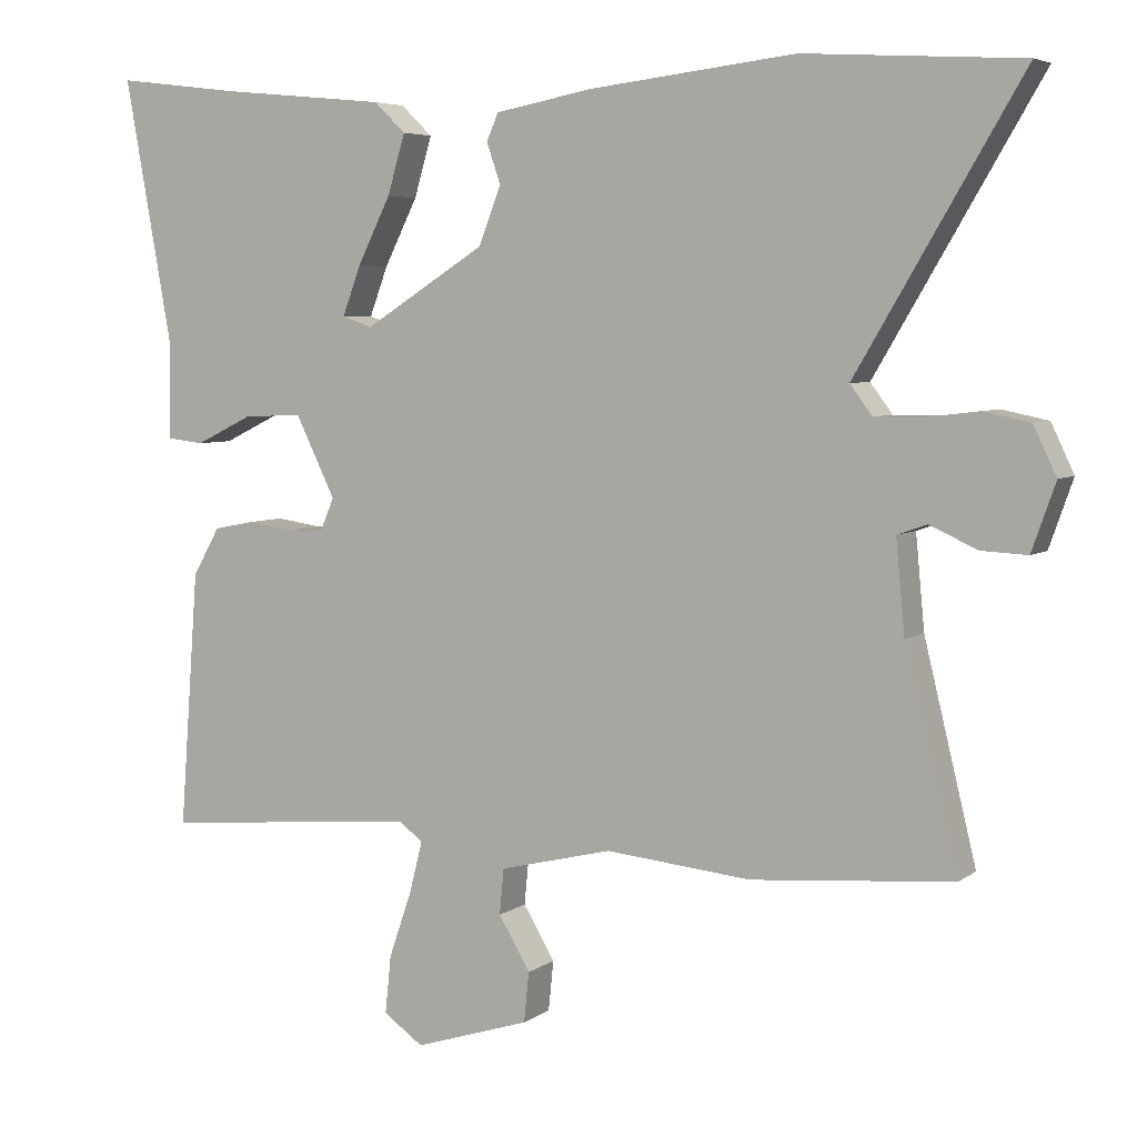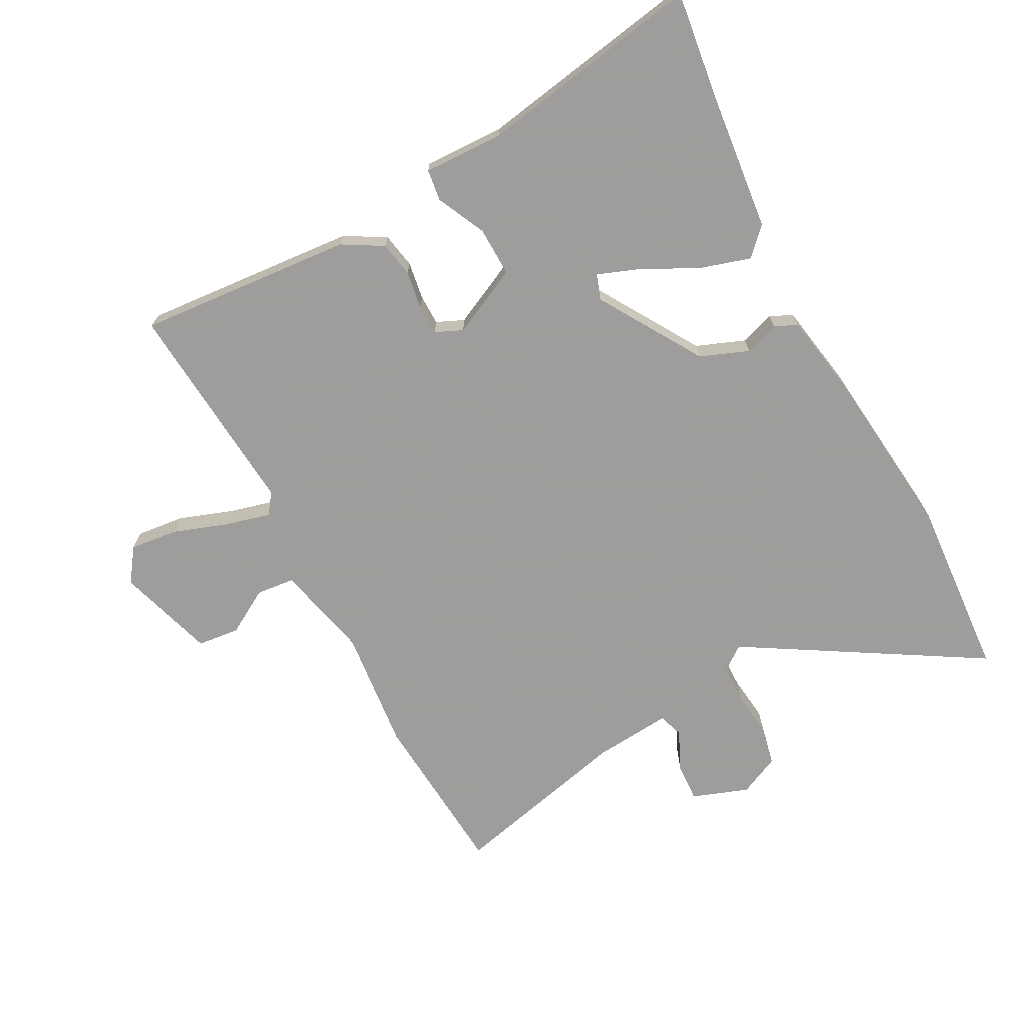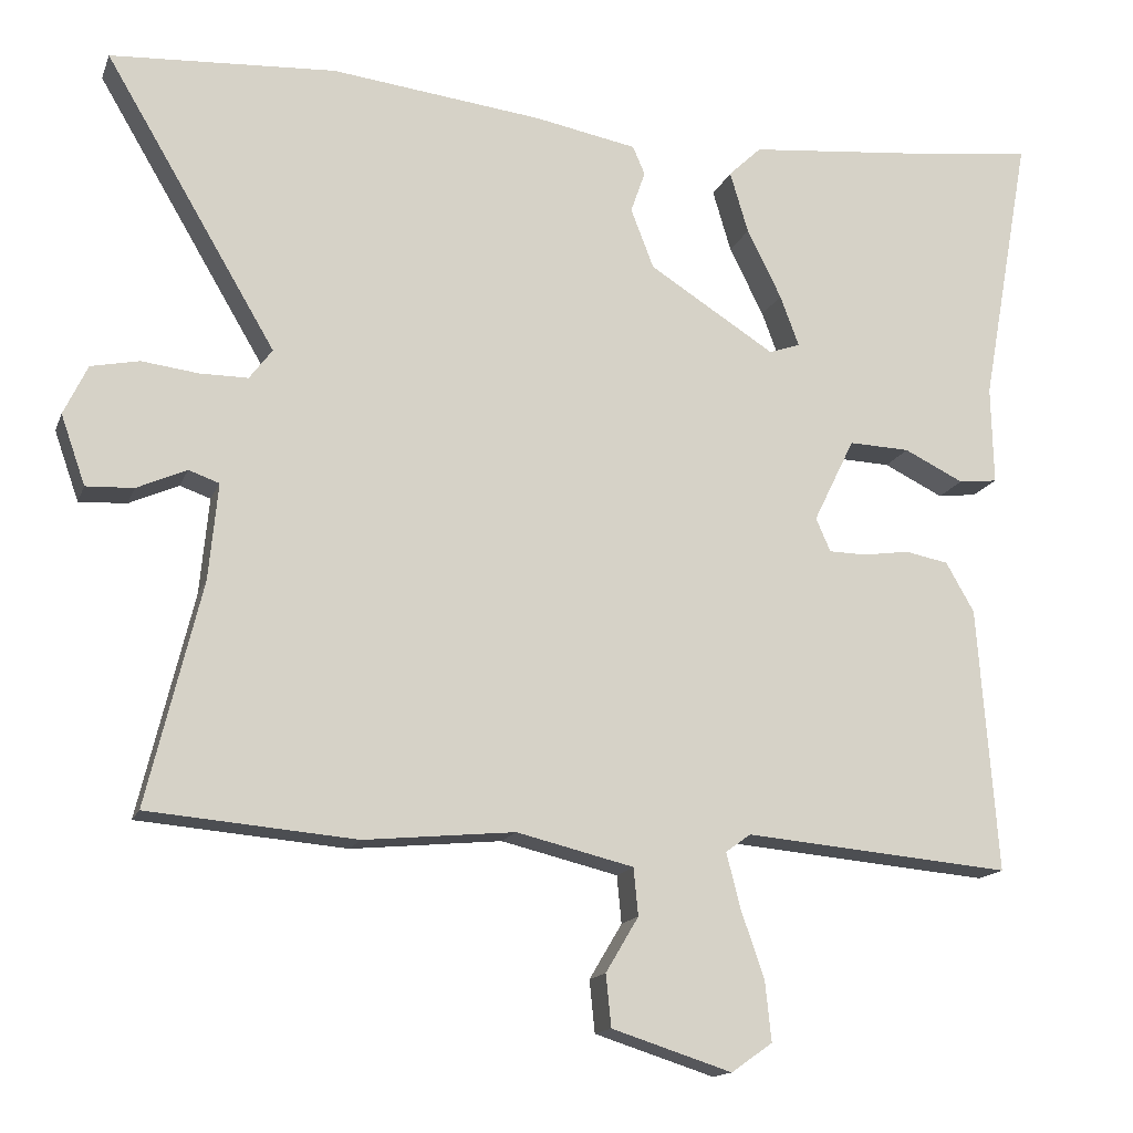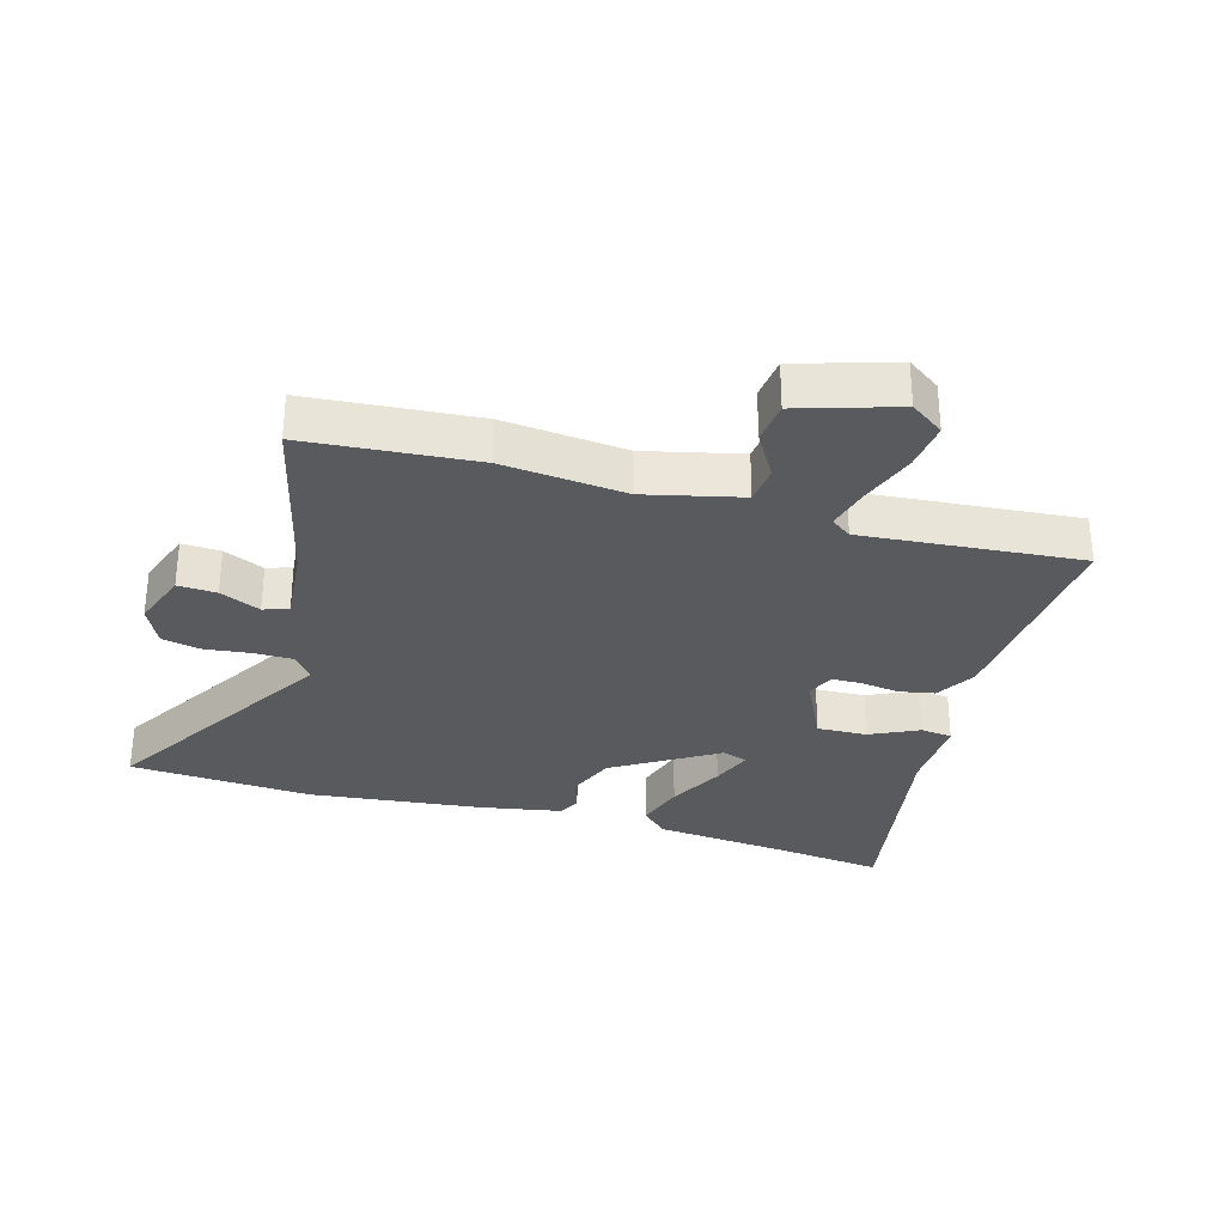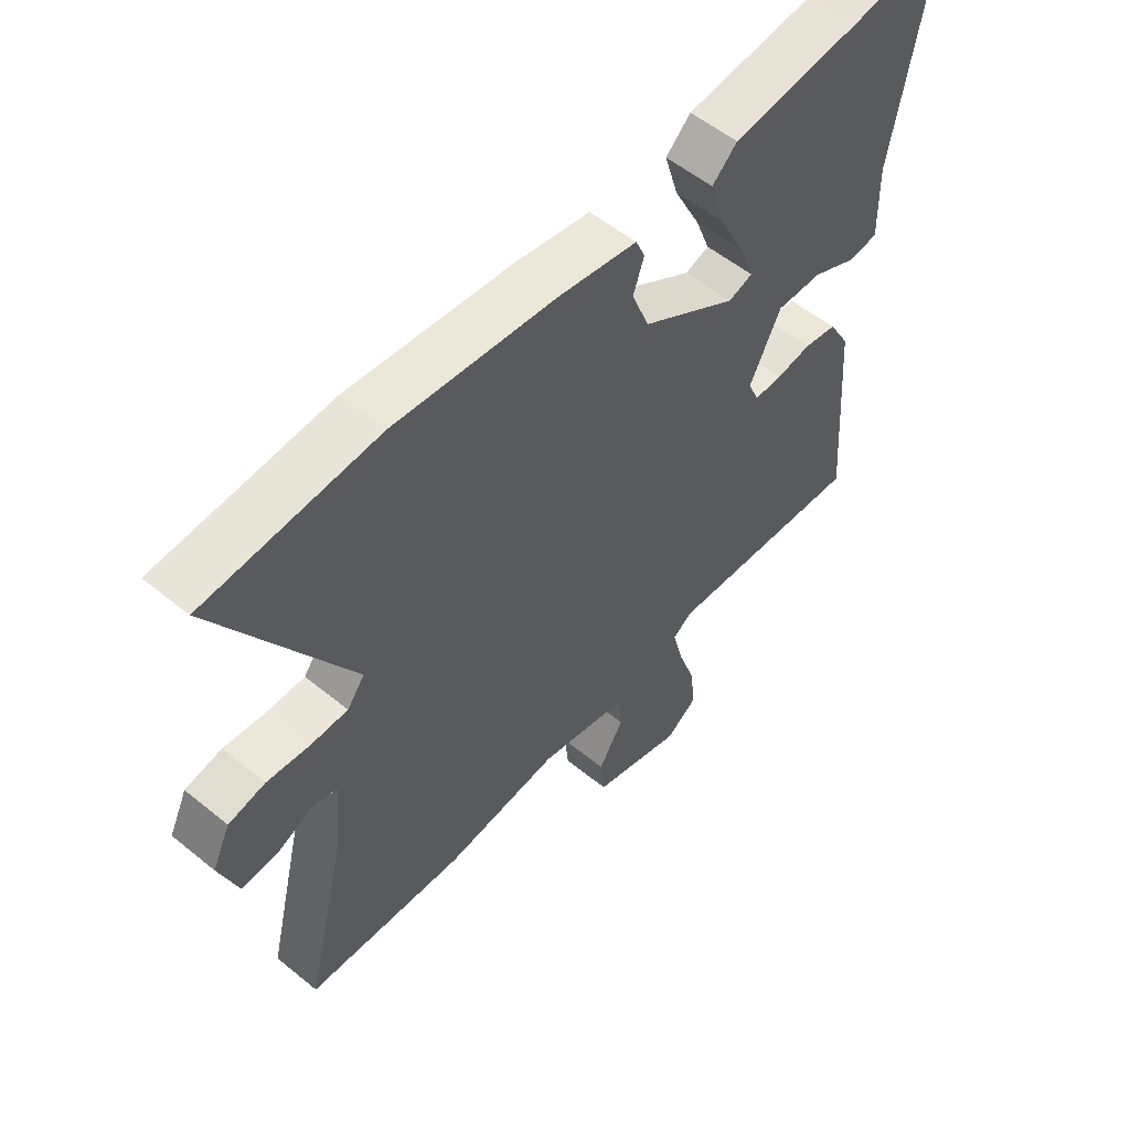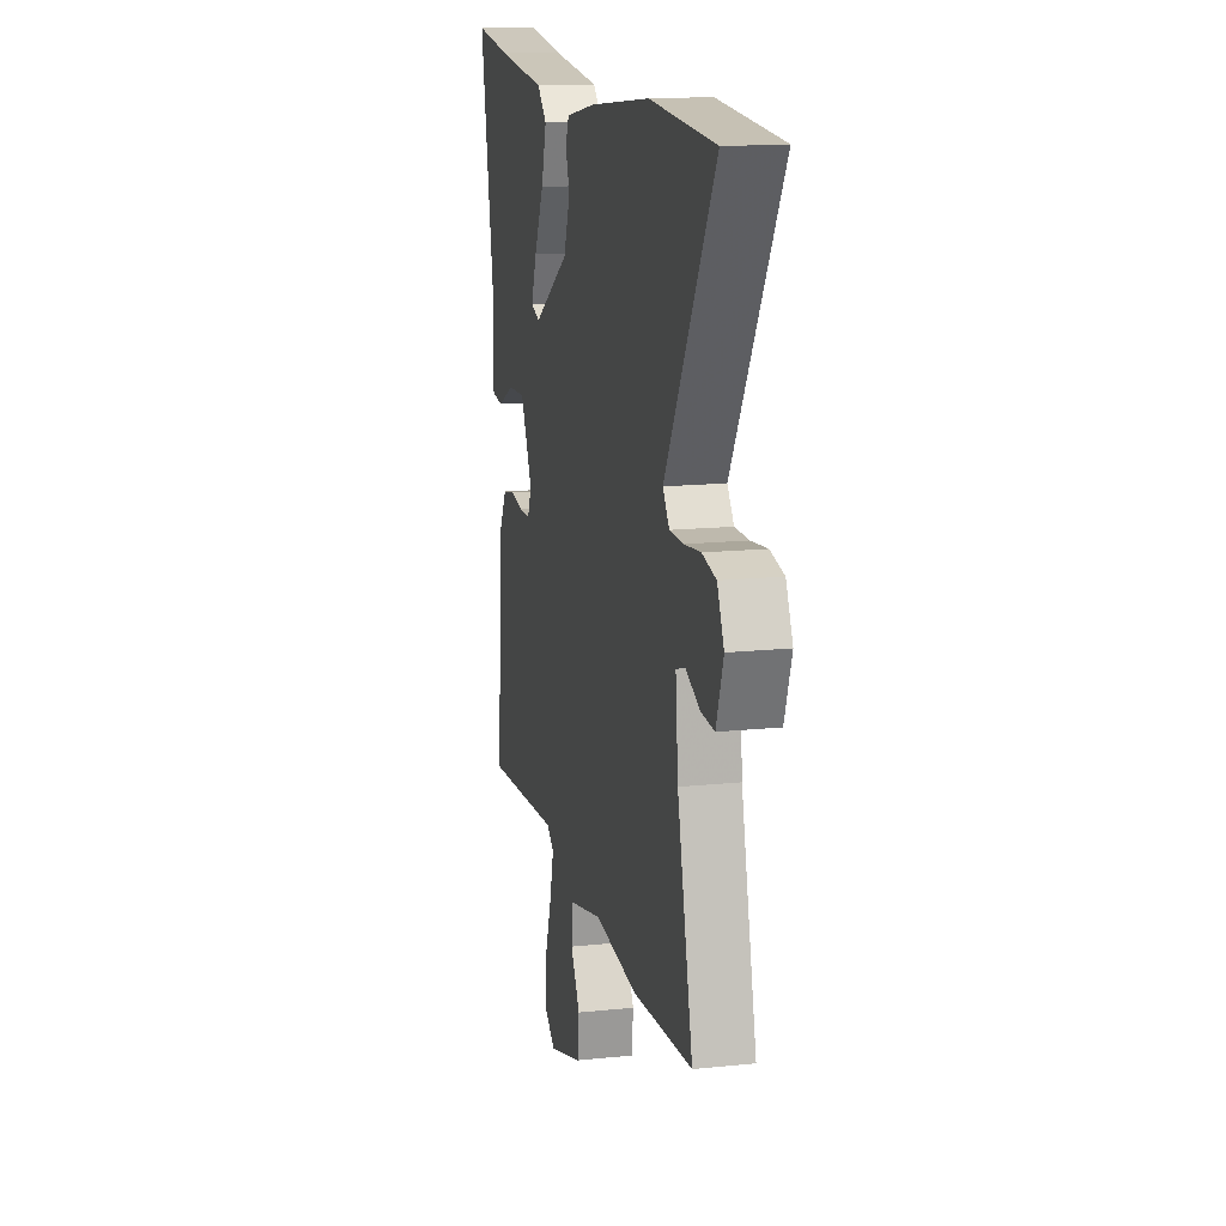
<metadata>
{"format":"obj","ext":"obj","renderer":"f3d","projection":"perspective","resolution":1024,"background":"white","views":[{"elev":5.3,"azim":27.0,"up":"+Z"},{"elev":-70.7,"azim":-62.4,"up":"+Y"},{"elev":-15.2,"azim":163.6,"up":"+Z"},{"elev":-30.8,"azim":163.7,"up":"+Y"},{"elev":55.2,"azim":130.7,"up":"+Z"},{"elev":15.1,"azim":77.5,"up":"+Z"}]}
</metadata>
<code>
v 0.618 0.07 -0.49
v 0.346 0.07 -0.513
v 0.149 0.07 -0.494
v -0.004 0.07 -0.531
v -0.01 0.07 -0.593
v 0.033 0.07 -0.665
v 0.026 0.07 -0.733
v -0.131 0.07 -0.783
v -0.185 0.07 -0.745
v -0.177 0.07 -0.667
v -0.146 0.07 -0.577
v -0.128 0.07 -0.506
v -0.161 0.07 -0.482
v -0.511 0.07 -0.513
v -0.485 0.07 -0.165
v -0.448 0.07 -0.1
v -0.391 0.07 -0.089
v -0.33 0.07 -0.098
v -0.281 0.07 -0.097
v -0.262 0.07 -0.053
v -0.316 0.07 0.057
v -0.396 0.07 0.054
v -0.474 0.07 0.016
v -0.525 0.07 0.022
v -0.522 0.07 0.151
v -0.587 0.07 0.511
v -0.416 0.07 0.49
v -0.192 0.07 0.468
v -0.149 0.07 0.427
v -0.173 0.07 0.346
v -0.218 0.07 0.256
v -0.243 0.07 0.189
v -0.202 0.07 0.175
v -0.037 0.07 0.279
v -0.007 0.07 0.357
v -0.026 0.07 0.412
v -0.01 0.07 0.449
v 0.125 0.07 0.474
v 0.402 0.07 0.506
v 0.697 0.07 0.488
v 0.473 0.07 0.109
v 0.503 0.07 0.069
v 0.566 0.07 0.069
v 0.64 0.07 0.078
v 0.703 0.07 0.065
v 0.734 0.07 0
v 0.702 0.07 -0.091
v 0.64 0.07 -0.088
v 0.575 0.07 -0.059
v 0.535 0.07 -0.073
v 0.547 0.07 -0.199
v 0.618 0 -0.49
v 0.346 0 -0.513
v 0.149 0 -0.494
v -0.004 0 -0.531
v -0.01 0 -0.593
v 0.033 0 -0.665
v 0.026 0 -0.733
v -0.131 0 -0.783
v -0.185 0 -0.745
v -0.177 0 -0.667
v -0.146 0 -0.577
v -0.128 0 -0.506
v -0.161 0 -0.482
v -0.511 0 -0.513
v -0.485 0 -0.165
v -0.448 0 -0.1
v -0.391 0 -0.089
v -0.33 0 -0.098
v -0.281 0 -0.097
v -0.262 0 -0.053
v -0.316 0 0.057
v -0.396 0 0.054
v -0.474 0 0.016
v -0.525 0 0.022
v -0.522 0 0.151
v -0.587 0 0.511
v -0.416 0 0.49
v -0.192 0 0.468
v -0.149 0 0.427
v -0.173 0 0.346
v -0.218 0 0.256
v -0.243 0 0.189
v -0.202 0 0.175
v -0.037 0 0.279
v -0.007 0 0.357
v -0.026 0 0.412
v -0.01 0 0.449
v 0.125 0 0.474
v 0.402 0 0.506
v 0.697 0 0.488
v 0.473 0 0.109
v 0.503 0 0.069
v 0.566 0 0.069
v 0.64 0 0.078
v 0.703 0 0.065
v 0.734 0 0
v 0.702 0 -0.091
v 0.64 0 -0.088
v 0.575 0 -0.059
v 0.535 0 -0.073
v 0.547 0 -0.199
f 47 48 49
f 46 47 49
f 45 46 49
f 44 45 49
f 43 44 49
f 42 43 49 50
f 41 42 50 51
f 39 40 41
f 38 39 41
f 37 38 41
f 36 37 41
f 35 36 41
f 34 35 41 51
f 29 30 31
f 28 29 31
f 27 28 31
f 27 31 32
f 26 27 32
f 25 26 32
f 25 32 33
f 24 25 33
f 23 24 33
f 22 23 33
f 16 17 18
f 15 16 18
f 14 15 18
f 13 14 18
f 12 13 18 19
f 9 10 11
f 8 9 11
f 7 8 11
f 6 7 11
f 5 6 11
f 4 5 11 12
f 12 19 20
f 4 12 20
f 3 4 20
f 3 20 21
f 2 3 21
f 1 2 21
f 51 1 21
f 34 51 21
f 33 34 21
f 21 22 33
f 100 99 98
f 100 98 97
f 100 97 96
f 100 96 95
f 100 95 94
f 101 100 94 93
f 102 101 93 92
f 92 91 90
f 92 90 89
f 92 89 88
f 92 88 87
f 92 87 86
f 102 92 86 85
f 82 81 80
f 82 80 79
f 82 79 78
f 83 82 78
f 83 78 77
f 83 77 76
f 84 83 76
f 84 76 75
f 84 75 74
f 84 74 73
f 69 68 67
f 69 67 66
f 69 66 65
f 69 65 64
f 70 69 64 63
f 62 61 60
f 62 60 59
f 62 59 58
f 62 58 57
f 62 57 56
f 63 62 56 55
f 71 70 63
f 71 63 55
f 71 55 54
f 72 71 54
f 72 54 53
f 72 53 52
f 72 52 102
f 72 102 85
f 72 85 84
f 84 73 72
f 1 52 53 2
f 2 53 54 3
f 3 54 55 4
f 4 55 56 5
f 5 56 57 6
f 6 57 58 7
f 7 58 59 8
f 8 59 60 9
f 9 60 61 10
f 10 61 62 11
f 11 62 63 12
f 12 63 64 13
f 13 64 65 14
f 14 65 66 15
f 15 66 67 16
f 16 67 68 17
f 17 68 69 18
f 18 69 70 19
f 19 70 71 20
f 20 71 72 21
f 21 72 73 22
f 22 73 74 23
f 23 74 75 24
f 24 75 76 25
f 25 76 77 26
f 26 77 78 27
f 27 78 79 28
f 28 79 80 29
f 29 80 81 30
f 30 81 82 31
f 31 82 83 32
f 32 83 84 33
f 33 84 85 34
f 34 85 86 35
f 35 86 87 36
f 36 87 88 37
f 37 88 89 38
f 38 89 90 39
f 39 90 91 40
f 40 91 92 41
f 41 92 93 42
f 42 93 94 43
f 43 94 95 44
f 44 95 96 45
f 45 96 97 46
f 46 97 98 47
f 47 98 99 48
f 48 99 100 49
f 49 100 101 50
f 50 101 102 51
f 51 102 52 1

</code>
